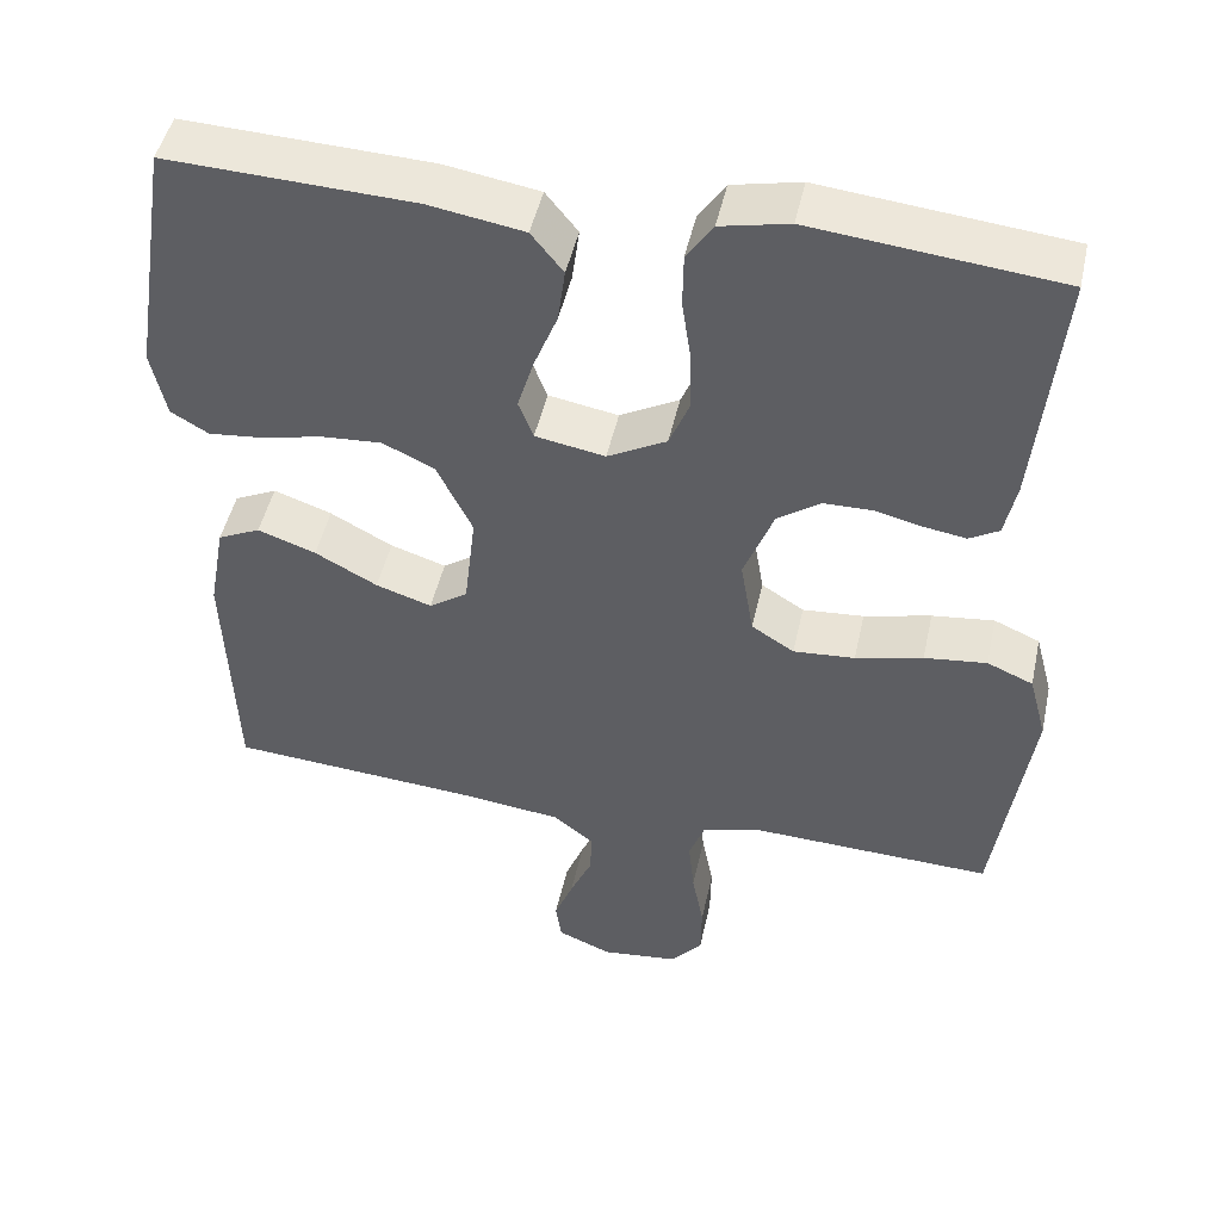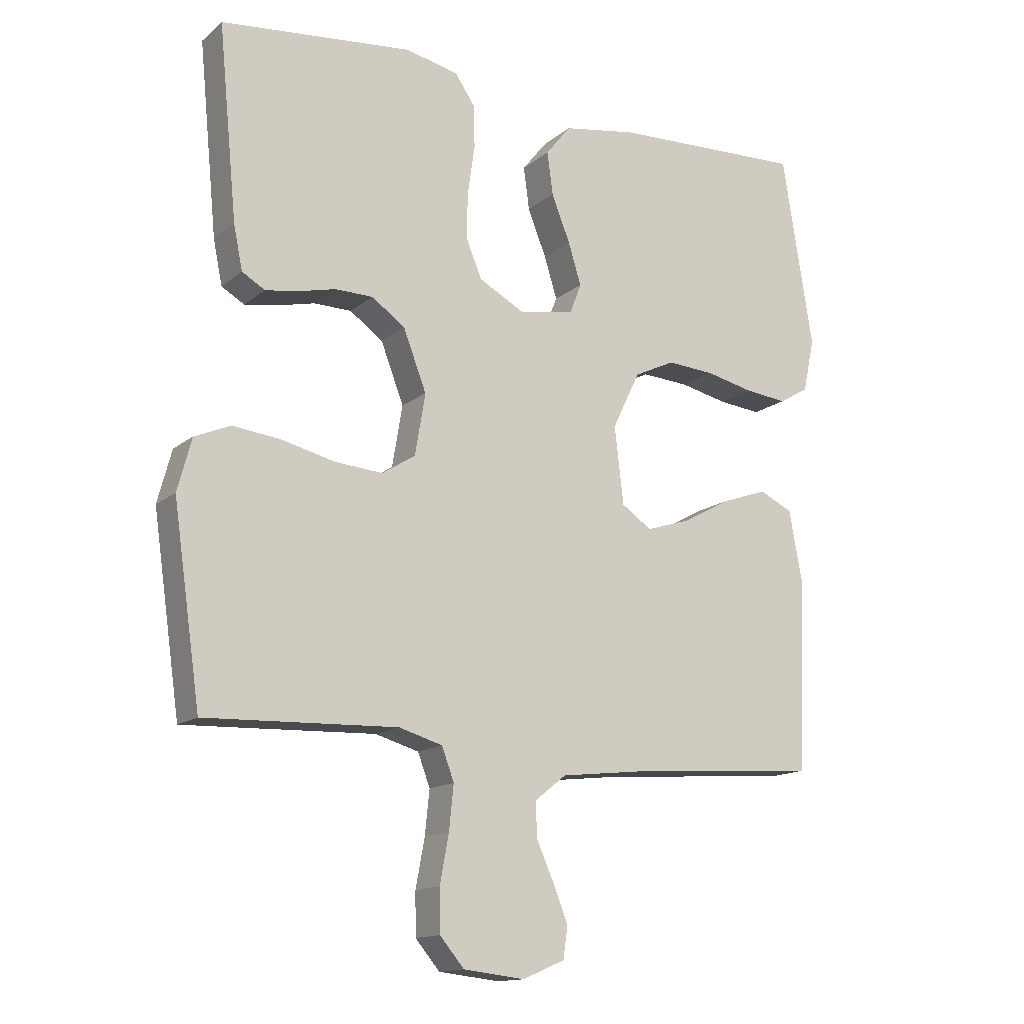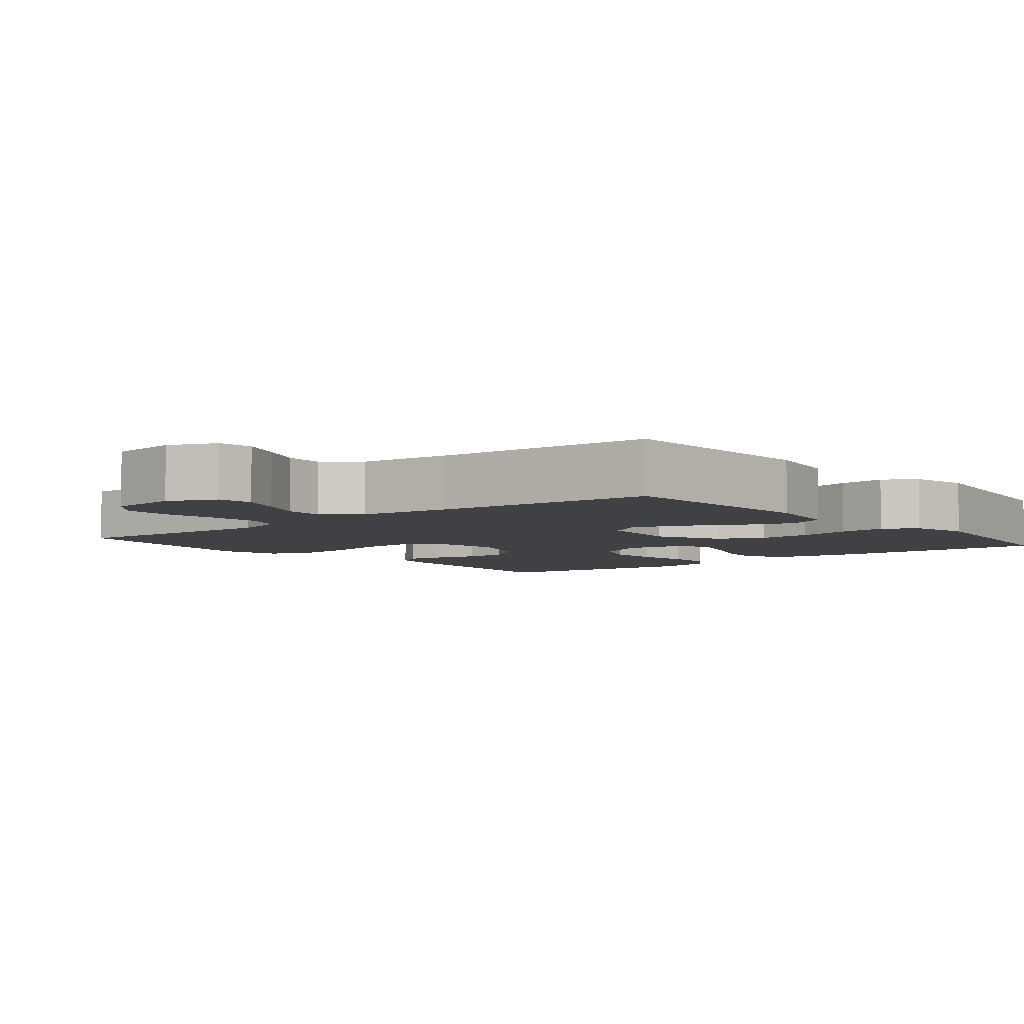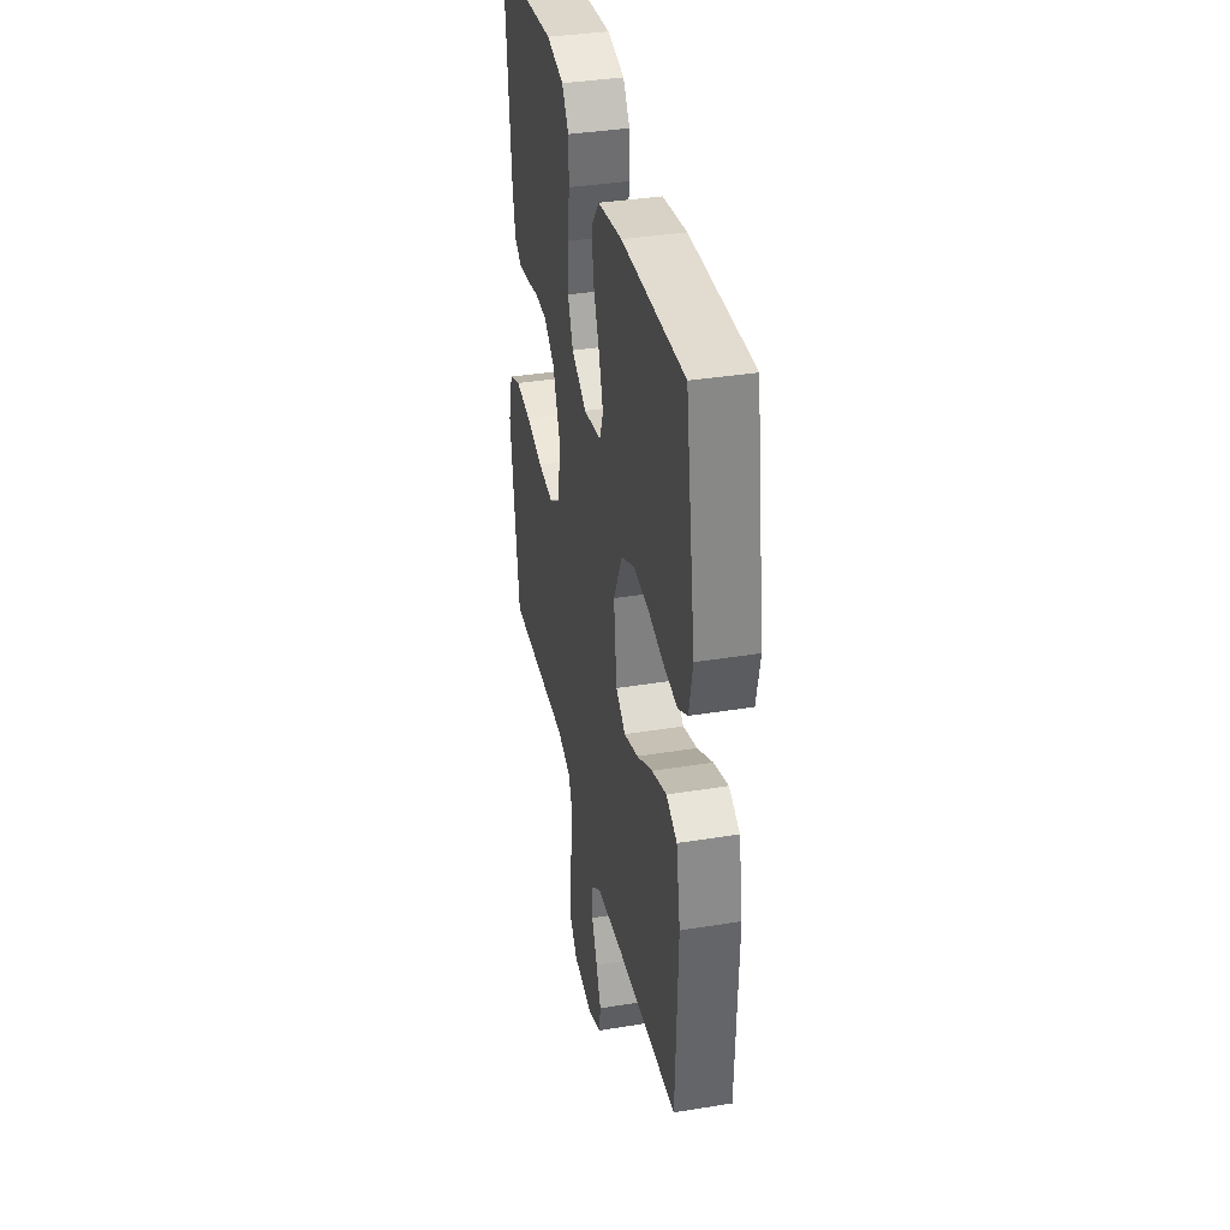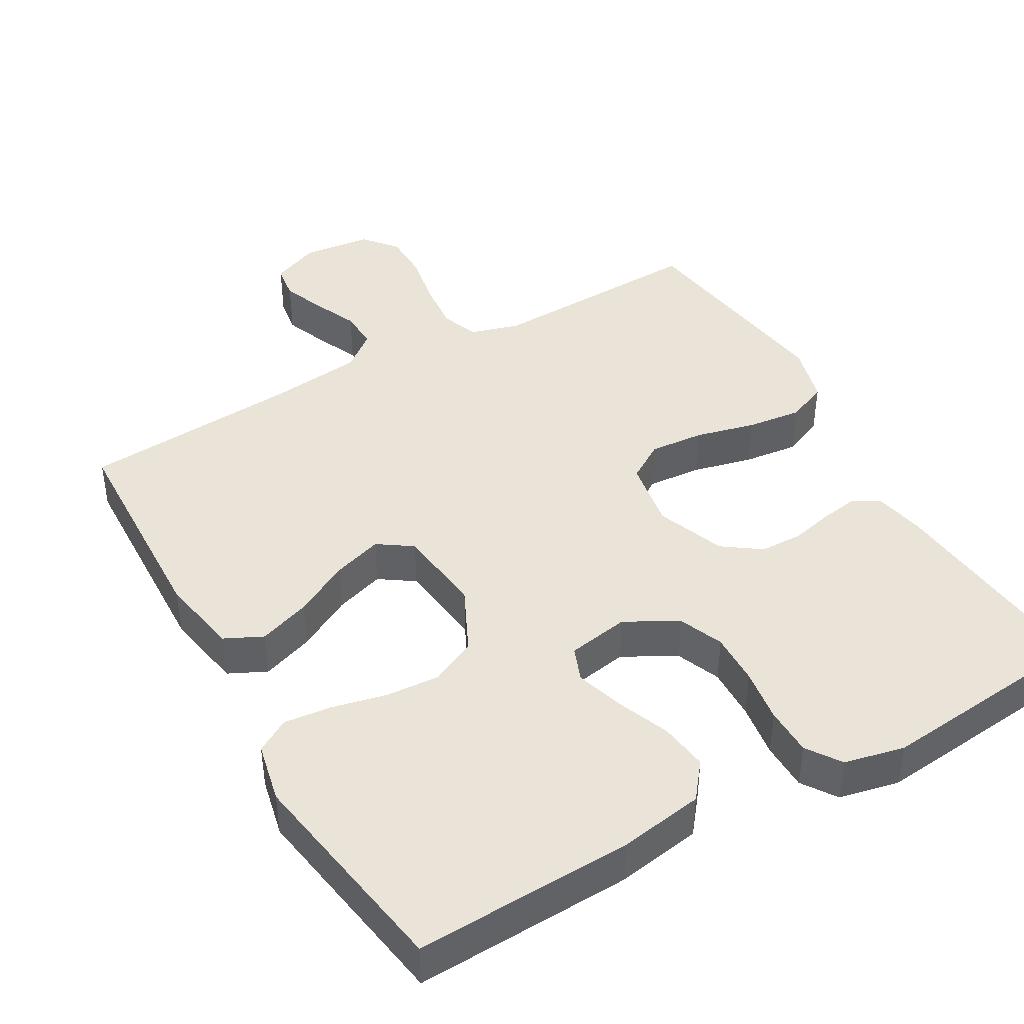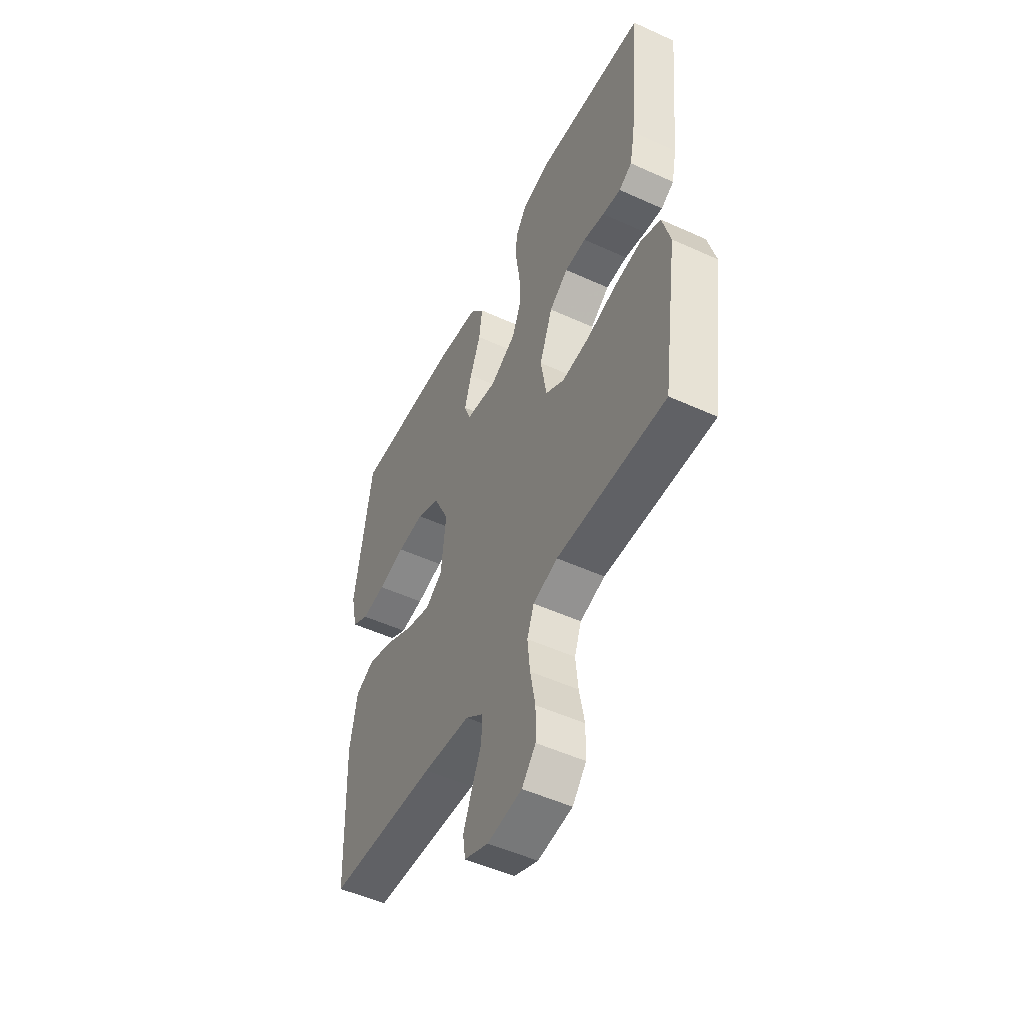
<metadata>
{"format":"obj","ext":"obj","renderer":"f3d","projection":"perspective","resolution":1024,"background":"white","views":[{"elev":47.6,"azim":12.3,"up":"+Z"},{"elev":-14.3,"azim":149.2,"up":"+Z"},{"elev":-5.3,"azim":-140.8,"up":"+Y"},{"elev":36.9,"azim":-101.9,"up":"+Z"},{"elev":42.9,"azim":-29.7,"up":"+Y"},{"elev":-51.2,"azim":63.6,"up":"+Z"}]}
</metadata>
<code>
v -0.5 0.07 0.5
v -0.2 0.07 0.488
v -0.084 0.07 0.469
v -0.045 0.07 0.42
v -0.054 0.07 0.353
v -0.083 0.07 0.28
v -0.103 0.07 0.215
v -0.085 0.07 0.168
v 0 0.07 0.153
v 0.072 0.07 0.192
v 0.097 0.07 0.253
v 0.095 0.07 0.325
v 0.084 0.07 0.4
v 0.085 0.07 0.466
v 0.117 0.07 0.513
v 0.2 0.07 0.531
v 0.5 0.07 0.5
v 0.471 0.07 0.2
v 0.457 0.07 0.131
v 0.421 0.07 0.11
v 0.37 0.07 0.118
v 0.311 0.07 0.132
v 0.252 0.07 0.131
v 0.2 0.07 0.094
v 0.164 0.07 0
v 0.18 0.07 -0.096
v 0.232 0.07 -0.129
v 0.307 0.07 -0.123
v 0.389 0.07 -0.103
v 0.465 0.07 -0.094
v 0.521 0.07 -0.118
v 0.543 0.07 -0.2
v 0.5 0.07 -0.5
v 0.2 0.07 -0.489
v 0.132 0.07 -0.509
v 0.113 0.07 -0.56
v 0.12 0.07 -0.629
v 0.134 0.07 -0.704
v 0.133 0.07 -0.77
v 0.095 0.07 -0.815
v 0 0.07 -0.826
v -0.066 0.07 -0.798
v -0.073 0.07 -0.749
v -0.05 0.07 -0.691
v -0.023 0.07 -0.63
v -0.021 0.07 -0.576
v -0.07 0.07 -0.537
v -0.2 0.07 -0.522
v -0.5 0.07 -0.5
v -0.511 0.07 -0.2
v -0.491 0.07 -0.09
v -0.439 0.07 -0.065
v -0.368 0.07 -0.09
v -0.292 0.07 -0.131
v -0.224 0.07 -0.153
v -0.177 0.07 -0.121
v -0.163 0.07 0
v -0.206 0.07 0.089
v -0.269 0.07 0.119
v -0.343 0.07 0.114
v -0.418 0.07 0.097
v -0.484 0.07 0.09
v -0.53 0.07 0.117
v -0.548 0.07 0.2
v -0.5 0 0.5
v -0.2 0 0.488
v -0.084 0 0.469
v -0.045 0 0.42
v -0.054 0 0.353
v -0.083 0 0.28
v -0.103 0 0.215
v -0.085 0 0.168
v 0 0 0.153
v 0.072 0 0.192
v 0.097 0 0.253
v 0.095 0 0.325
v 0.084 0 0.4
v 0.085 0 0.466
v 0.117 0 0.513
v 0.2 0 0.531
v 0.5 0 0.5
v 0.471 0 0.2
v 0.457 0 0.131
v 0.421 0 0.11
v 0.37 0 0.118
v 0.311 0 0.132
v 0.252 0 0.131
v 0.2 0 0.094
v 0.164 0 0
v 0.18 0 -0.096
v 0.232 0 -0.129
v 0.307 0 -0.123
v 0.389 0 -0.103
v 0.465 0 -0.094
v 0.521 0 -0.118
v 0.543 0 -0.2
v 0.5 0 -0.5
v 0.2 0 -0.489
v 0.132 0 -0.509
v 0.113 0 -0.56
v 0.12 0 -0.629
v 0.134 0 -0.704
v 0.133 0 -0.77
v 0.095 0 -0.815
v 0 0 -0.826
v -0.066 0 -0.798
v -0.073 0 -0.749
v -0.05 0 -0.691
v -0.023 0 -0.63
v -0.021 0 -0.576
v -0.07 0 -0.537
v -0.2 0 -0.522
v -0.5 0 -0.5
v -0.511 0 -0.2
v -0.491 0 -0.09
v -0.439 0 -0.065
v -0.368 0 -0.09
v -0.292 0 -0.131
v -0.224 0 -0.153
v -0.177 0 -0.121
v -0.163 0 0
v -0.206 0 0.089
v -0.269 0 0.119
v -0.343 0 0.114
v -0.418 0 0.097
v -0.484 0 0.09
v -0.53 0 0.117
v -0.548 0 0.2
f 60 61 62 63
f 59 60 63 64
f 51 52 53 54
f 51 54 55
f 48 49 50 51
f 47 48 51 55
f 46 47 55 56
f 42 43 44 45
f 40 41 42 45
f 40 45 46
f 37 38 39 40
f 36 37 40 46
f 35 36 46 56
f 31 32 33 34
f 28 29 30 31
f 27 28 31 34
f 26 27 34 35
f 19 20 21 22
f 17 18 19 22
f 17 22 23
f 16 17 23 24
f 12 13 14 15
f 11 12 15 16
f 3 4 5 6
f 3 6 7
f 2 3 7
f 59 64 1 2
f 58 59 2 7
f 57 58 7 8
f 56 57 8 9
f 25 26 35 56
f 25 56 9 10
f 11 16 24 25
f 10 11 25
f 127 126 125 124
f 128 127 124 123
f 118 117 116 115
f 119 118 115
f 115 114 113 112
f 119 115 112 111
f 120 119 111 110
f 109 108 107 106
f 109 106 105 104
f 110 109 104
f 104 103 102 101
f 110 104 101 100
f 120 110 100 99
f 98 97 96 95
f 95 94 93 92
f 98 95 92 91
f 99 98 91 90
f 86 85 84 83
f 86 83 82 81
f 87 86 81
f 88 87 81 80
f 79 78 77 76
f 80 79 76 75
f 70 69 68 67
f 71 70 67
f 71 67 66
f 66 65 128 123
f 71 66 123 122
f 72 71 122 121
f 73 72 121 120
f 120 99 90 89
f 74 73 120 89
f 89 88 80 75
f 89 75 74
f 1 65 66 2
f 2 66 67 3
f 3 67 68 4
f 4 68 69 5
f 5 69 70 6
f 6 70 71 7
f 7 71 72 8
f 8 72 73 9
f 9 73 74 10
f 10 74 75 11
f 11 75 76 12
f 12 76 77 13
f 13 77 78 14
f 14 78 79 15
f 15 79 80 16
f 16 80 81 17
f 17 81 82 18
f 18 82 83 19
f 19 83 84 20
f 20 84 85 21
f 21 85 86 22
f 22 86 87 23
f 23 87 88 24
f 24 88 89 25
f 25 89 90 26
f 26 90 91 27
f 27 91 92 28
f 28 92 93 29
f 29 93 94 30
f 30 94 95 31
f 31 95 96 32
f 32 96 97 33
f 33 97 98 34
f 34 98 99 35
f 35 99 100 36
f 36 100 101 37
f 37 101 102 38
f 38 102 103 39
f 39 103 104 40
f 40 104 105 41
f 41 105 106 42
f 42 106 107 43
f 43 107 108 44
f 44 108 109 45
f 45 109 110 46
f 46 110 111 47
f 47 111 112 48
f 48 112 113 49
f 49 113 114 50
f 50 114 115 51
f 51 115 116 52
f 52 116 117 53
f 53 117 118 54
f 54 118 119 55
f 55 119 120 56
f 56 120 121 57
f 57 121 122 58
f 58 122 123 59
f 59 123 124 60
f 60 124 125 61
f 61 125 126 62
f 62 126 127 63
f 63 127 128 64
f 64 128 65 1

</code>
